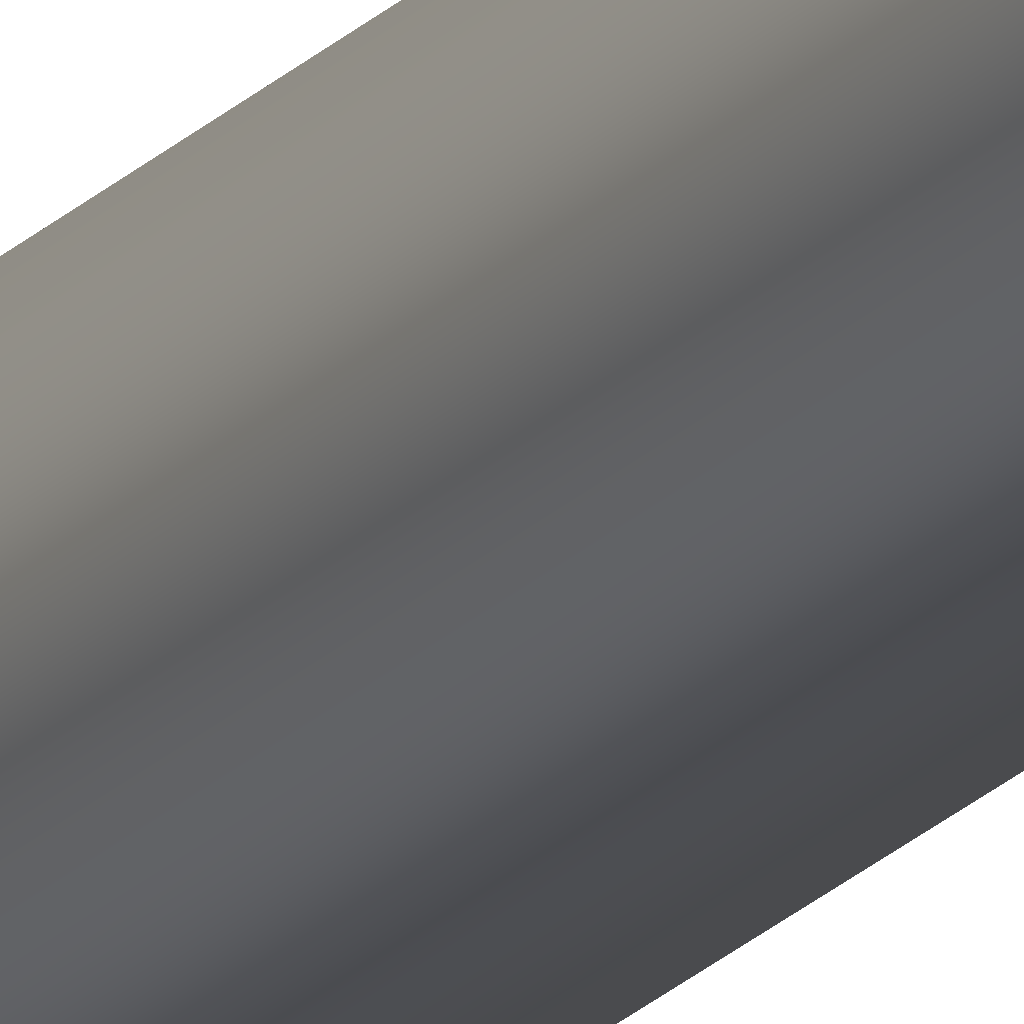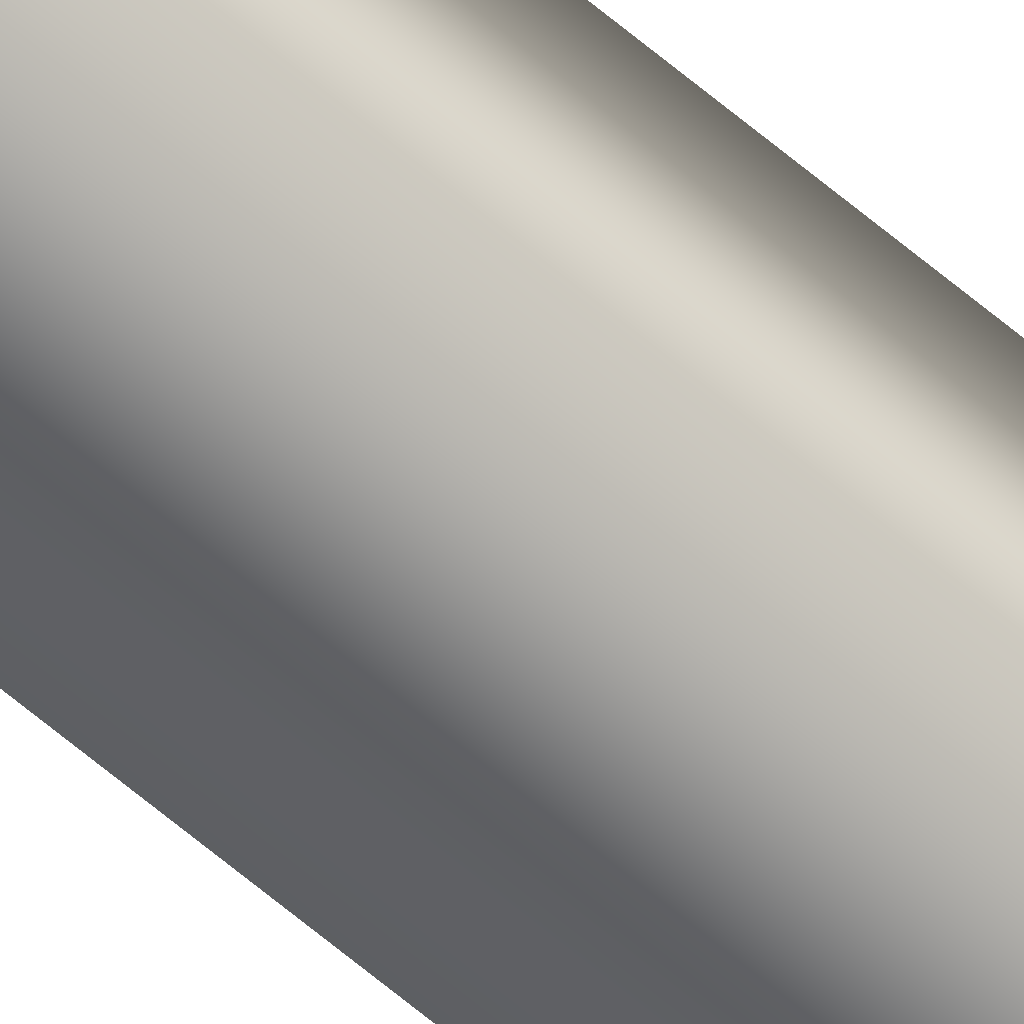
<metadata>
{"format":"obj","ext":"obj","renderer":"f3d","projection":"perspective","resolution":1024,"background":"white","views":[{"elev":-18.3,"azim":-26.5,"up":"+Y"},{"elev":-63.6,"azim":-130.8,"up":"+Y"}]}
</metadata>
<code>
v 51.95 38.73 -1.65
v 51.95 38.73 -5.609
v 51.99 38.73 -1.65
v 51.99 38.73 -5.609
v 51.99 38.77 -5.609
v 51.95 38.77 -5.609
v 51.99 38.77 -1.65
v 51.95 38.77 -1.65
f 1 2 3
f 3 2 4
f 5 4 6
f 6 4 2
f 7 3 5
f 5 3 4
f 1 8 2
f 2 8 6
f 8 1 7
f 7 1 3
f 7 5 8
f 8 5 6

</code>
